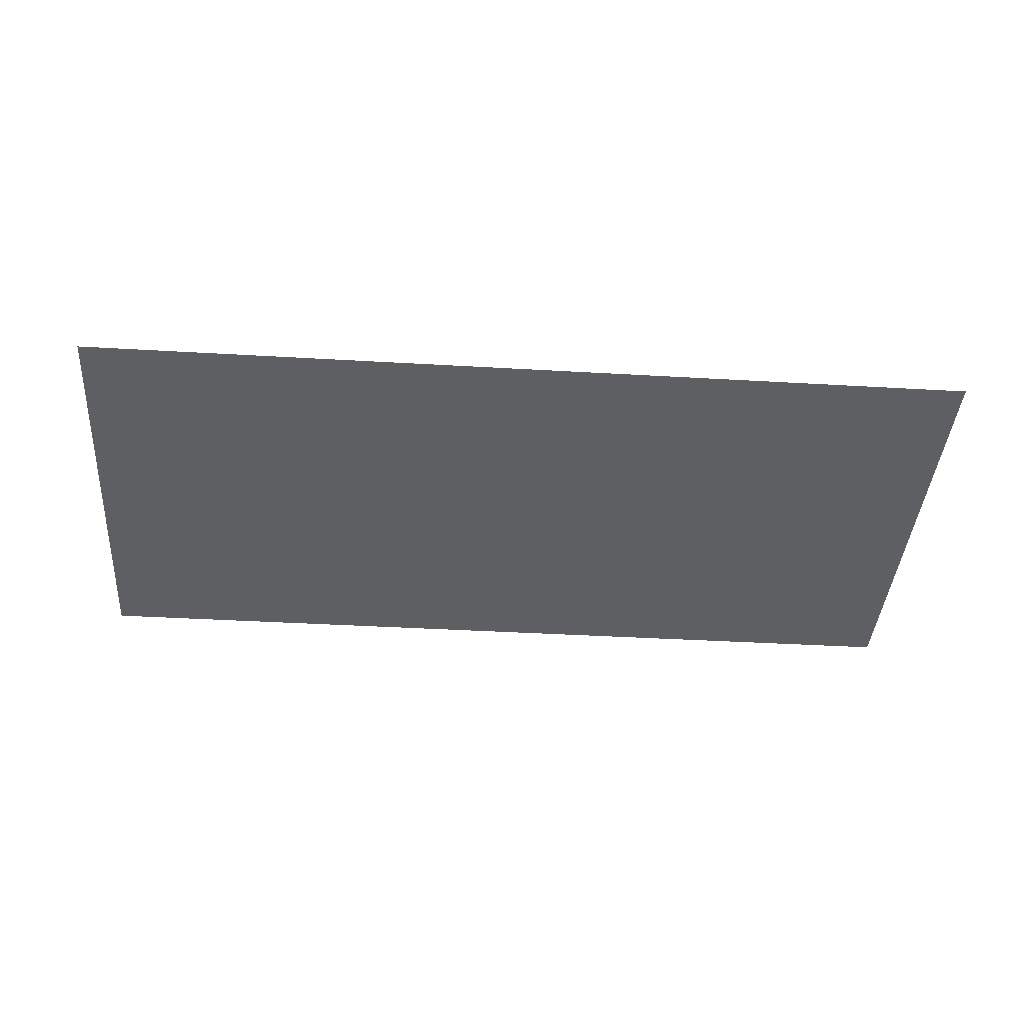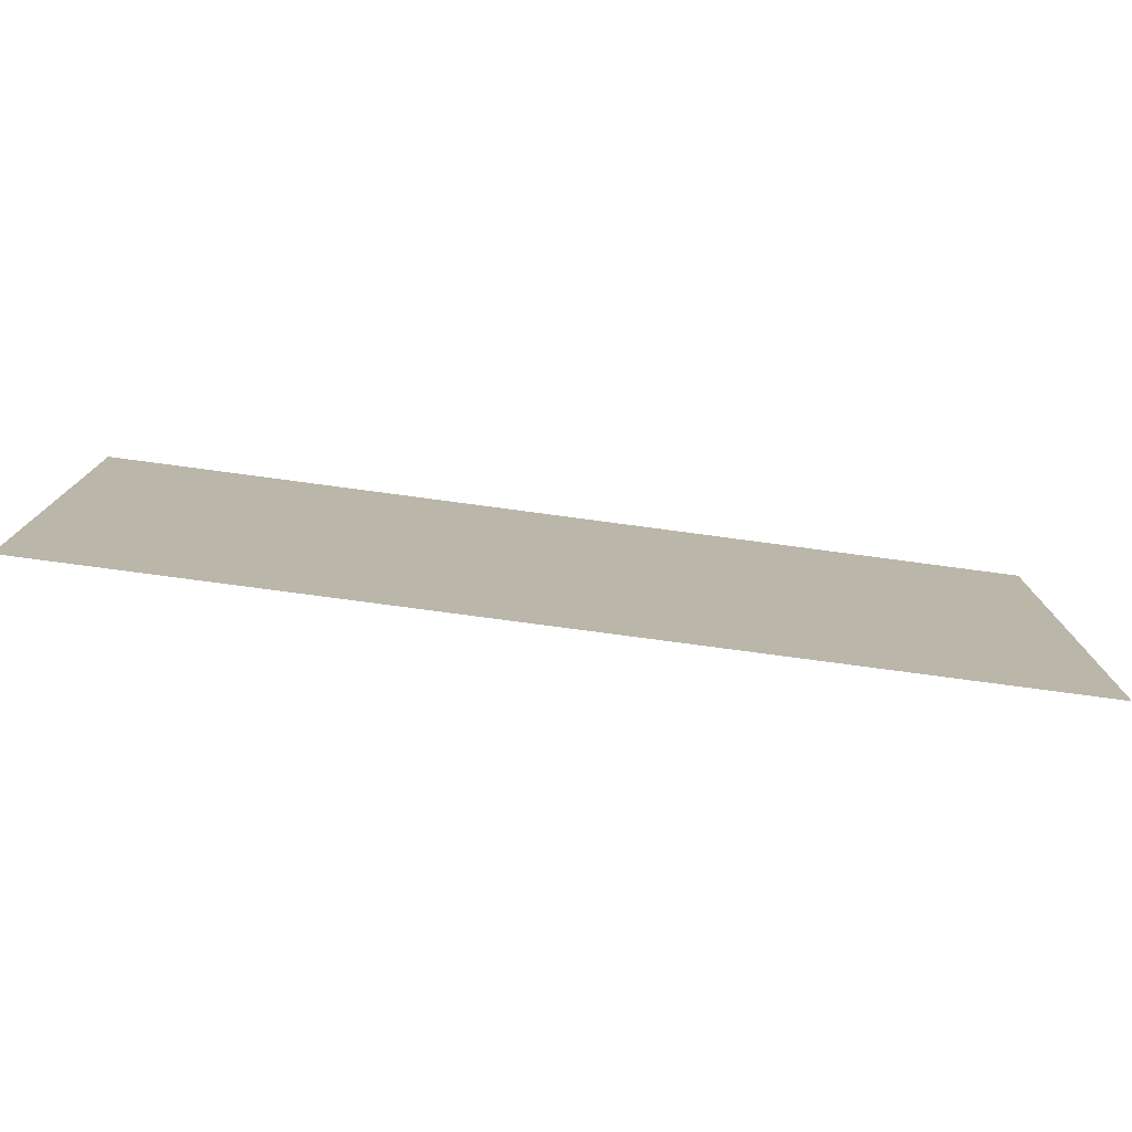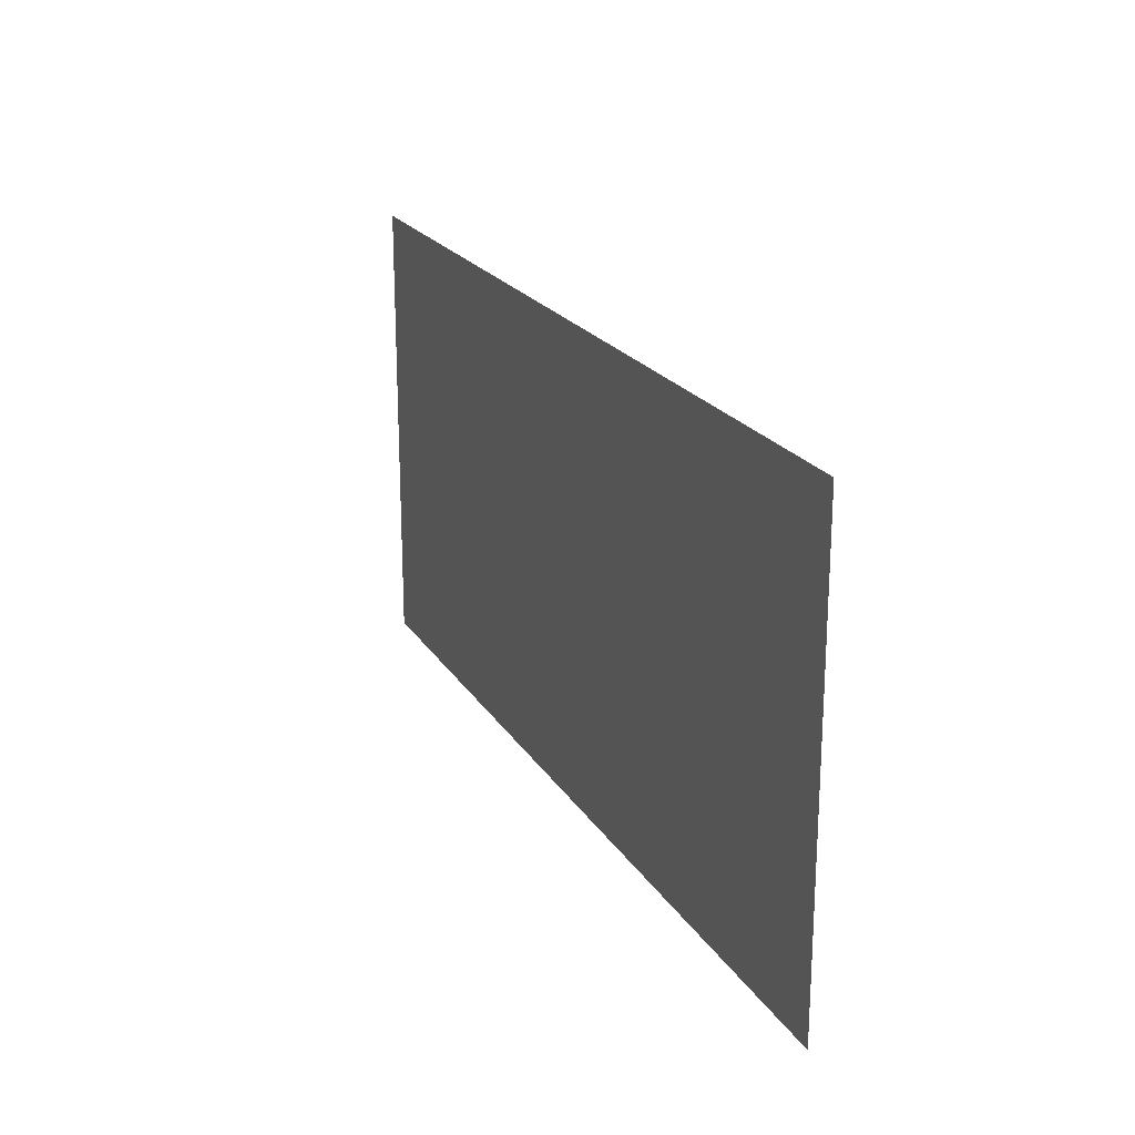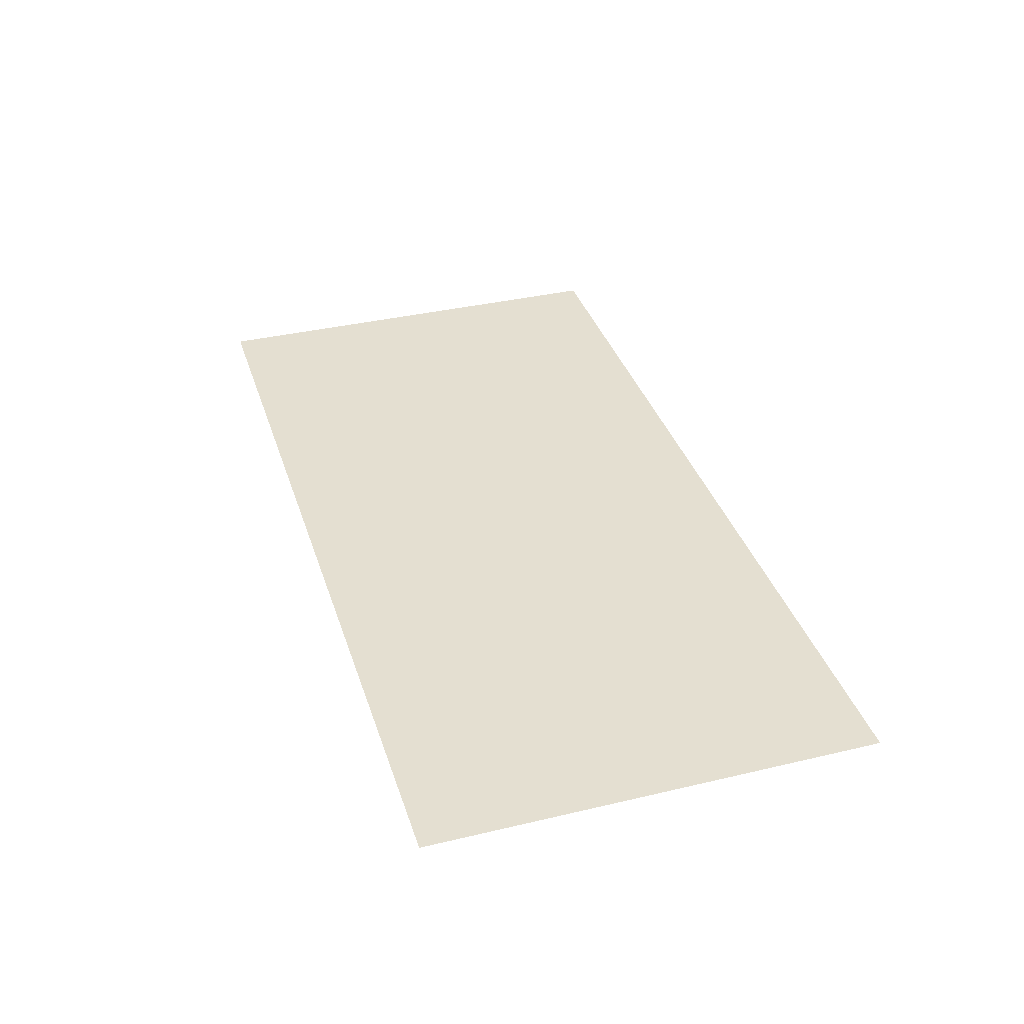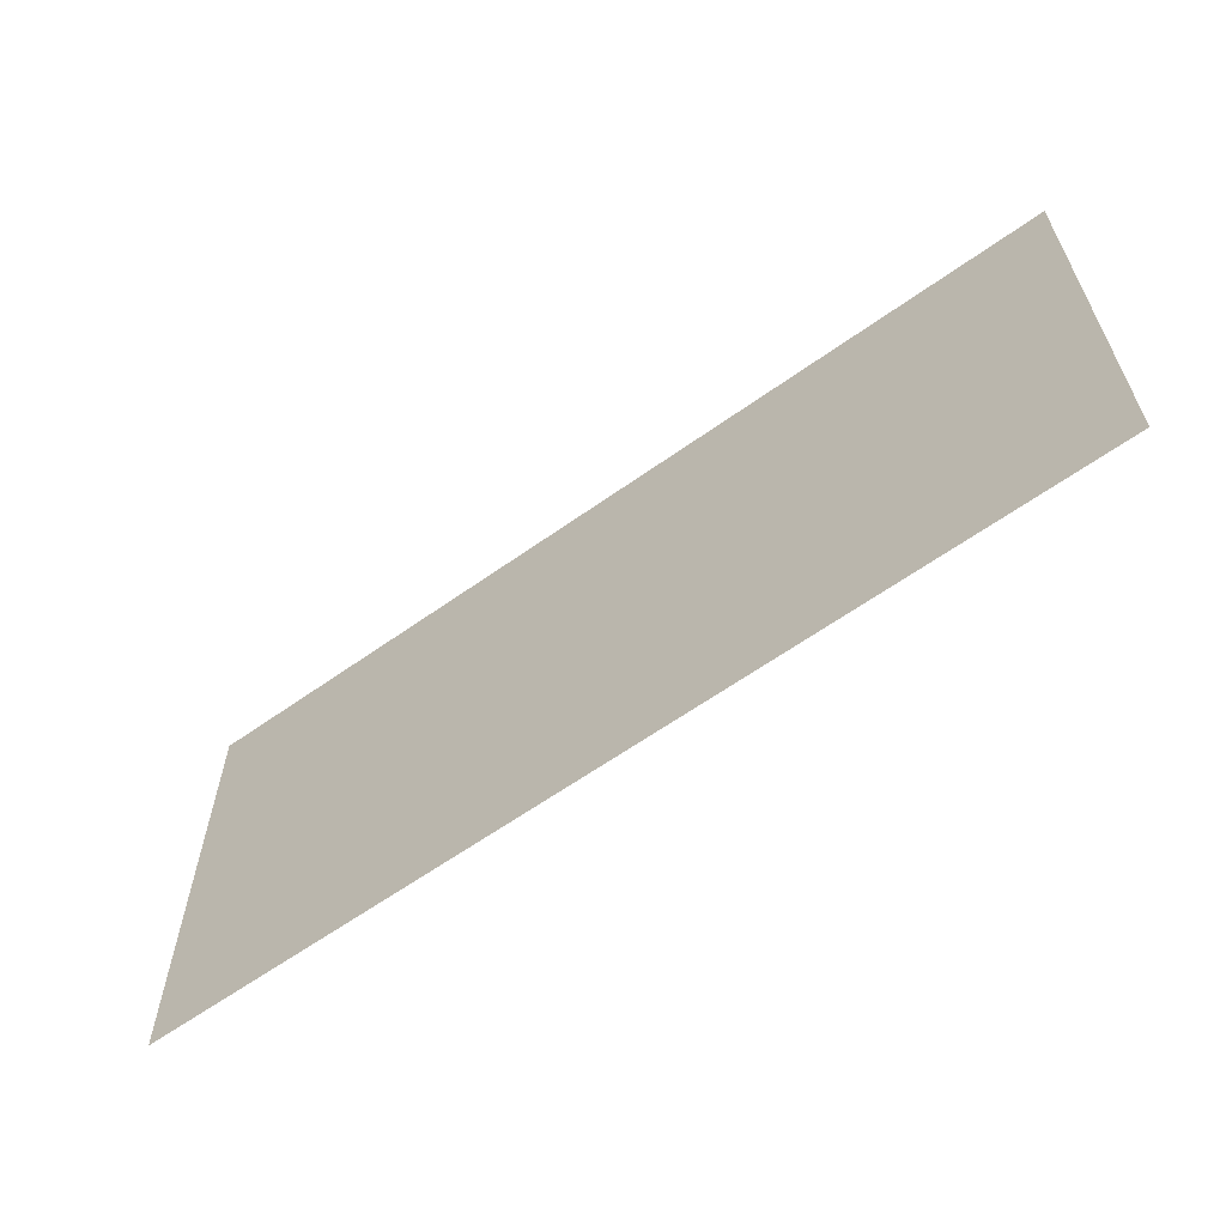
<metadata>
{"format":"obj","ext":"obj","renderer":"f3d","projection":"perspective","resolution":1024,"background":"white","views":[{"elev":-40.2,"azim":-4.1,"up":"+Y"},{"elev":-77.5,"azim":-7.6,"up":"+Z"},{"elev":21.1,"azim":-113.3,"up":"+Z"},{"elev":36.6,"azim":-107.1,"up":"+Y"},{"elev":-61.6,"azim":-144.0,"up":"+Z"}]}
</metadata>
<code>
o plane.002_plane.004
v 3.993 -1e-06 -6.016
v 3.993 1e-06 -8.013
v -0.01895 1e-06 -8.013
v -0.01895 -1e-06 -6.016
f 1 2 3
f 4 1 3

</code>
